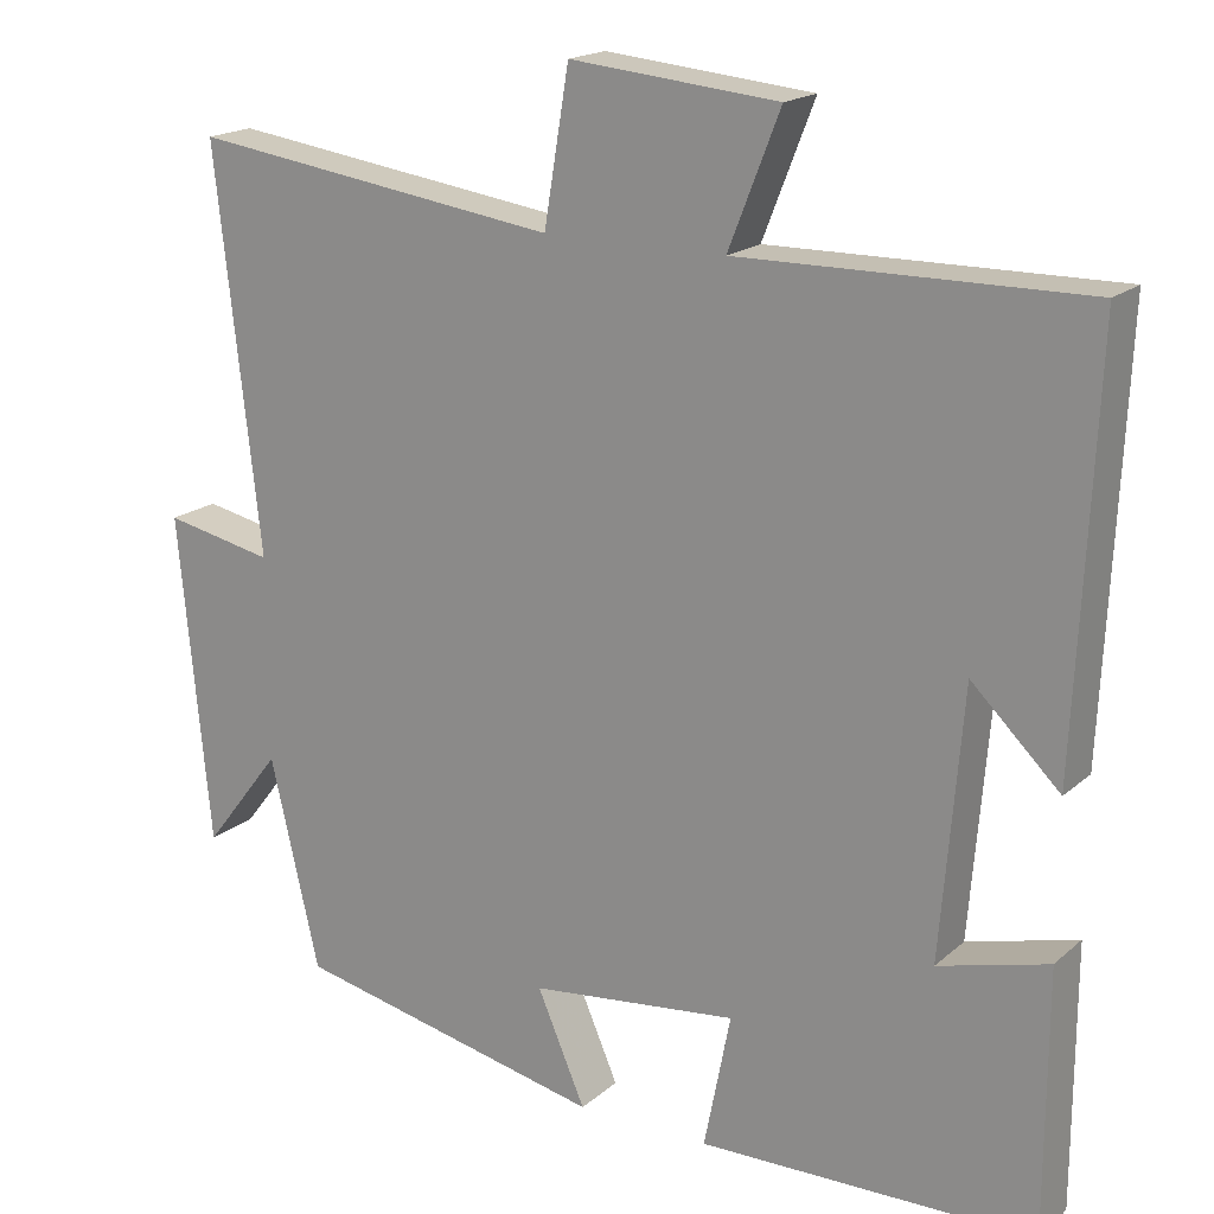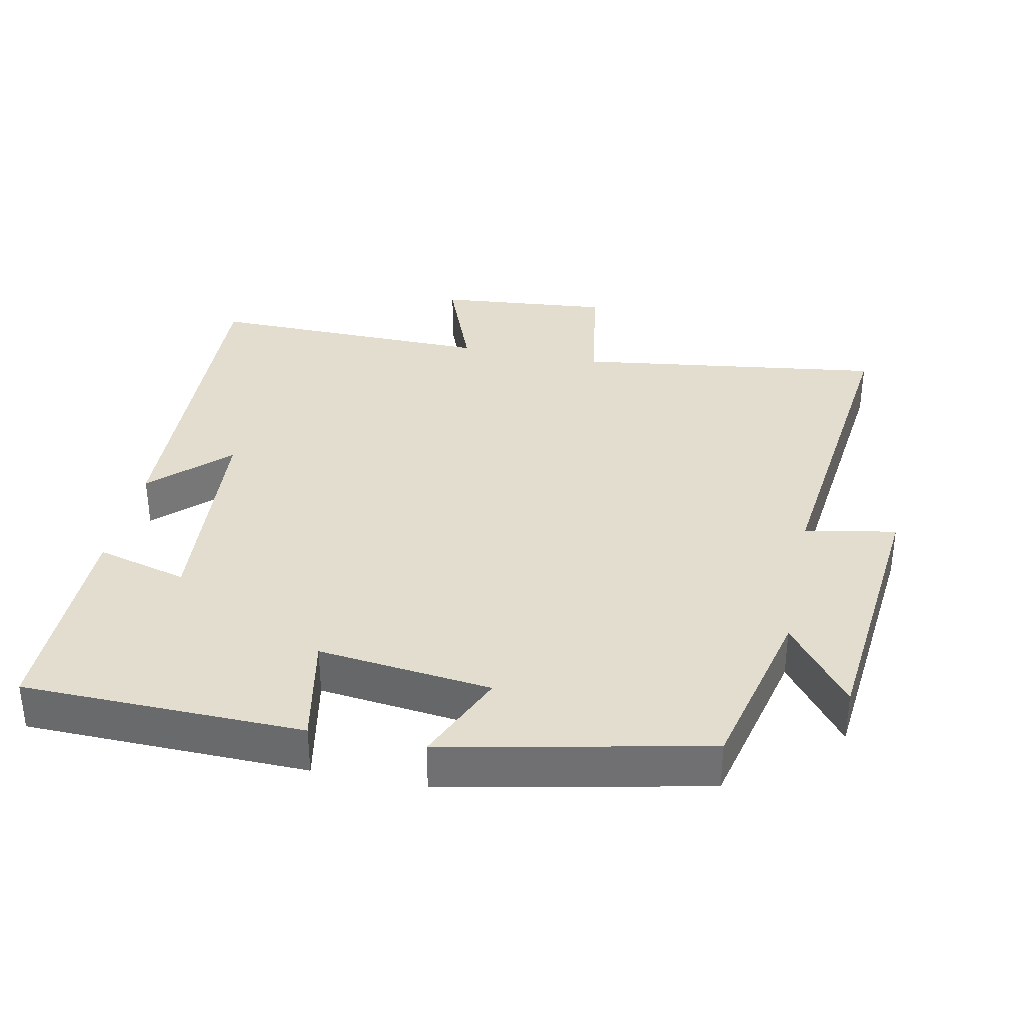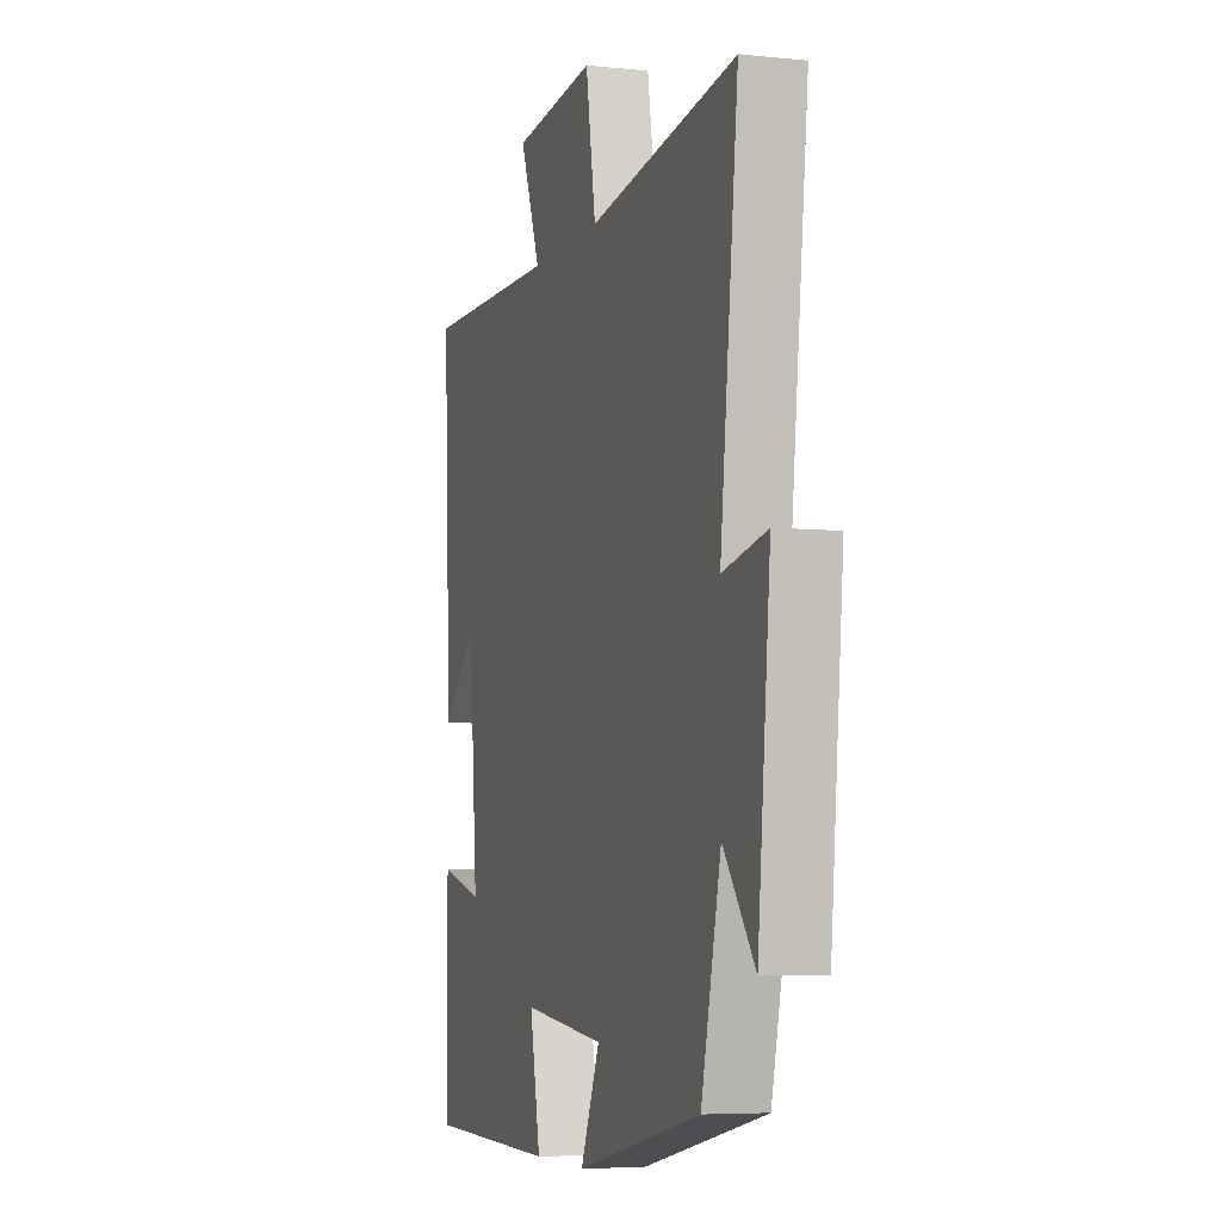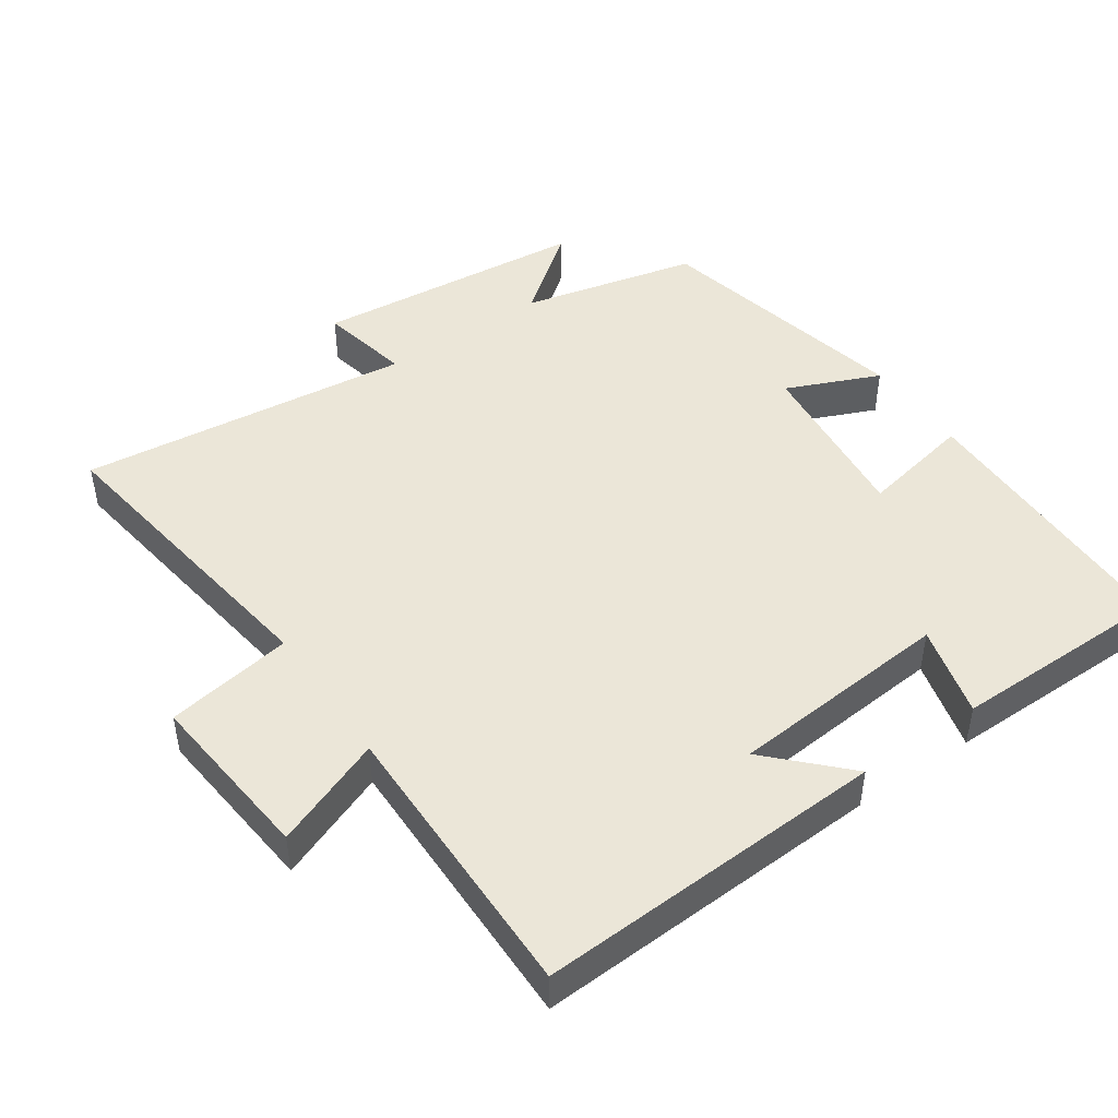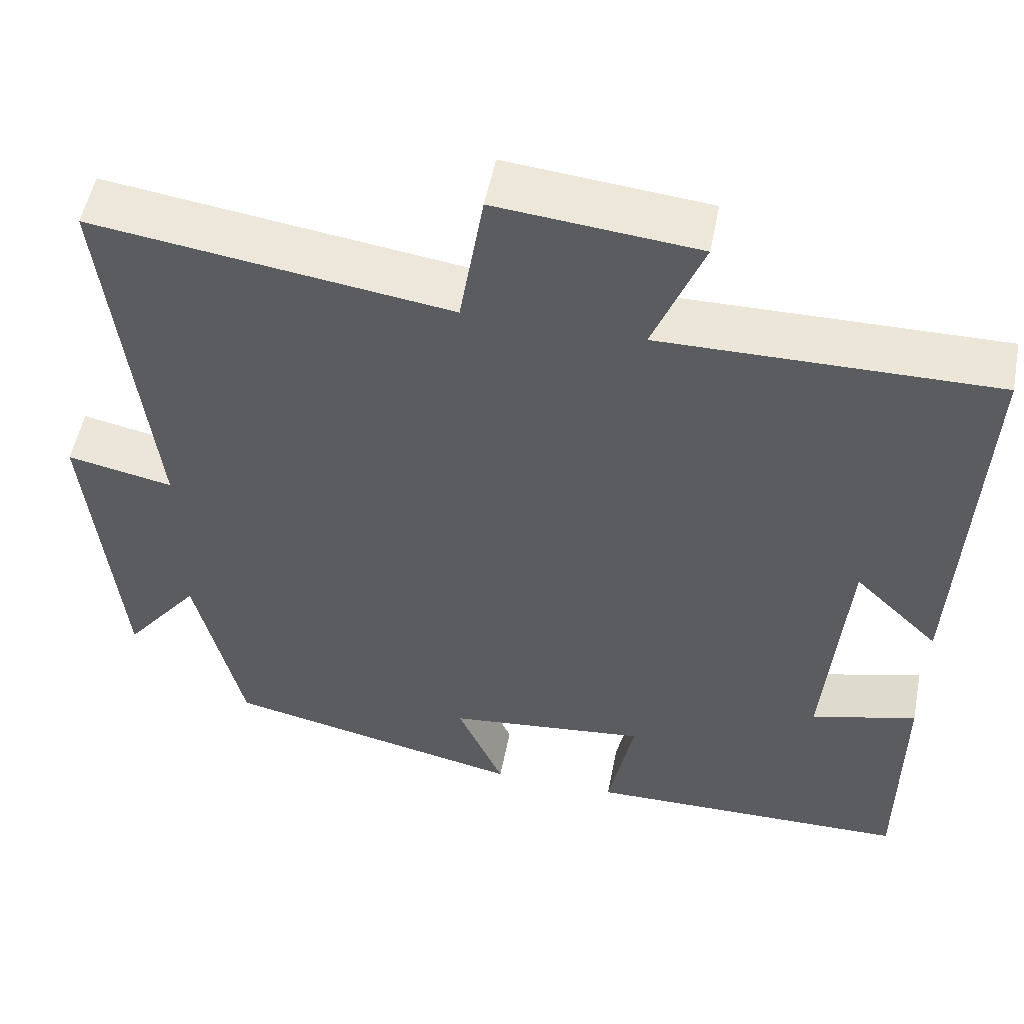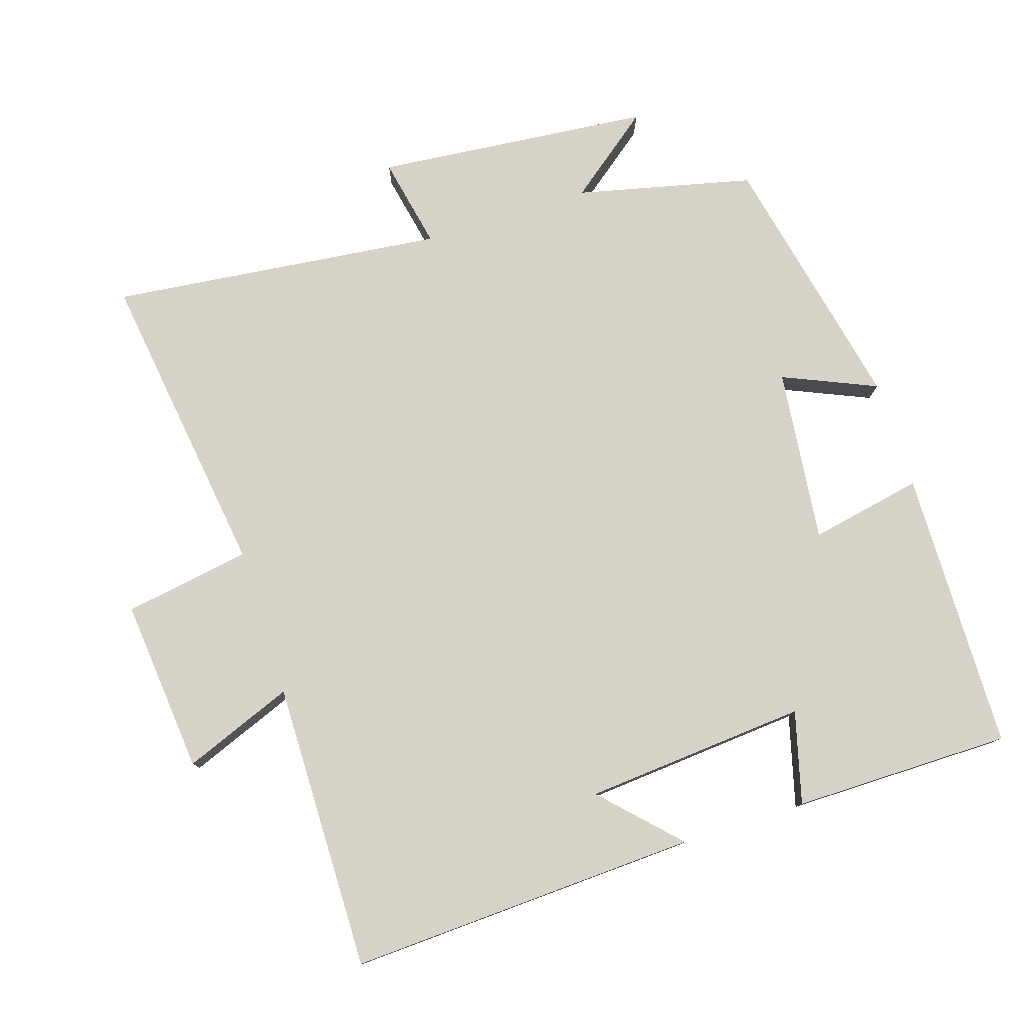
<metadata>
{"format":"obj","ext":"obj","renderer":"f3d","projection":"perspective","resolution":1024,"background":"white","views":[{"elev":18.2,"azim":32.4,"up":"+Z"},{"elev":35.0,"azim":-168.2,"up":"+Y"},{"elev":-5.7,"azim":-107.7,"up":"+Z"},{"elev":46.5,"azim":55.3,"up":"+Y"},{"elev":52.7,"azim":11.0,"up":"+Z"},{"elev":78.3,"azim":72.3,"up":"+Y"}]}
</metadata>
<code>
v 0.523 0.07 0.505
v 0.5 0.07 0.002
v 0.394 0.07 0.105
v 0.368 0.07 -0.215
v 0.5 0.07 -0.18
v 0.499 0.07 -0.493
v 0.095 0.07 -0.5
v 0.127 0.07 -0.338
v -0.123 0.07 -0.366
v -0.065 0.07 -0.5
v -0.441 0.07 -0.419
v -0.5 0.07 -0.166
v -0.594 0.07 -0.287
v -0.632 0.07 0.109
v -0.5 0.07 0.082
v -0.554 0.07 0.562
v -0.109 0.07 0.5
v -0.079 0.07 0.682
v 0.171 0.07 0.658
v 0.109 0.07 0.5
v 0.523 0 0.505
v 0.5 0 0.002
v 0.394 0 0.105
v 0.368 0 -0.215
v 0.5 0 -0.18
v 0.499 0 -0.493
v 0.095 0 -0.5
v 0.127 0 -0.338
v -0.123 0 -0.366
v -0.065 0 -0.5
v -0.441 0 -0.419
v -0.5 0 -0.166
v -0.594 0 -0.287
v -0.632 0 0.109
v -0.5 0 0.082
v -0.554 0 0.562
v -0.109 0 0.5
v -0.079 0 0.682
v 0.171 0 0.658
v 0.109 0 0.5
f 17 18 19 20
f 15 16 17
f 15 17 20
f 12 13 14 15
f 9 10 11 12
f 8 9 12 15
f 5 6 7 8
f 4 5 8
f 3 4 8 15
f 20 1 2 3
f 3 15 20
f 40 39 38 37
f 37 36 35
f 40 37 35
f 35 34 33 32
f 32 31 30 29
f 35 32 29 28
f 28 27 26 25
f 28 25 24
f 35 28 24 23
f 23 22 21 40
f 40 35 23
f 1 21 22 2
f 2 22 23 3
f 3 23 24 4
f 4 24 25 5
f 5 25 26 6
f 6 26 27 7
f 7 27 28 8
f 8 28 29 9
f 9 29 30 10
f 10 30 31 11
f 11 31 32 12
f 12 32 33 13
f 13 33 34 14
f 14 34 35 15
f 15 35 36 16
f 16 36 37 17
f 17 37 38 18
f 18 38 39 19
f 19 39 40 20
f 20 40 21 1

</code>
